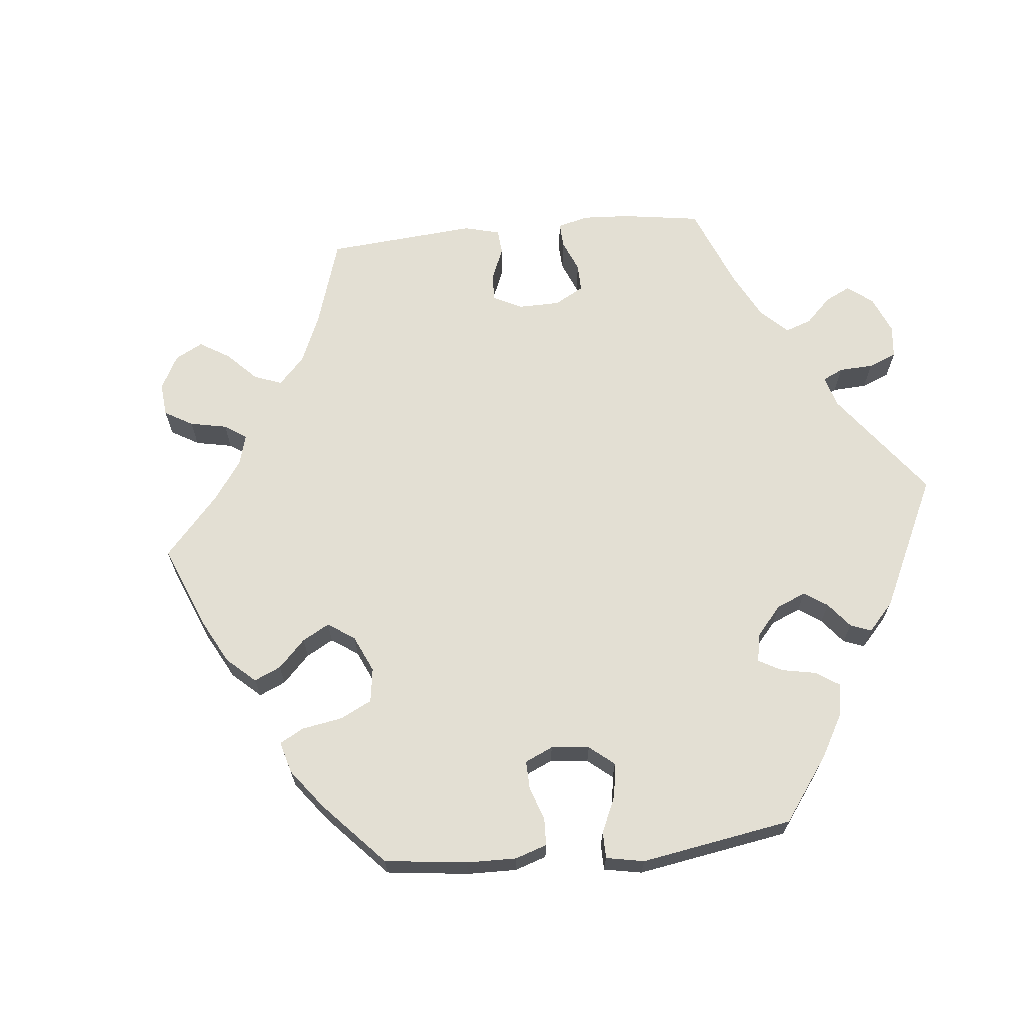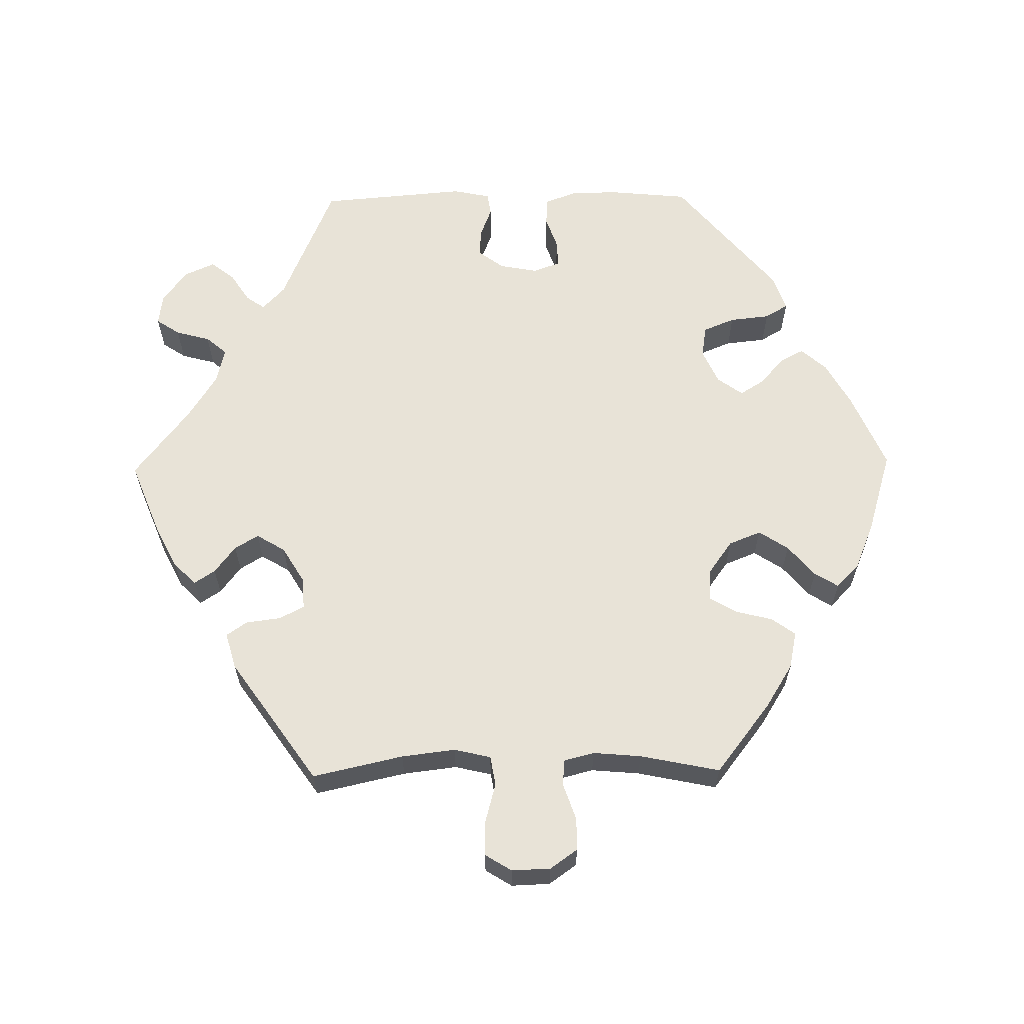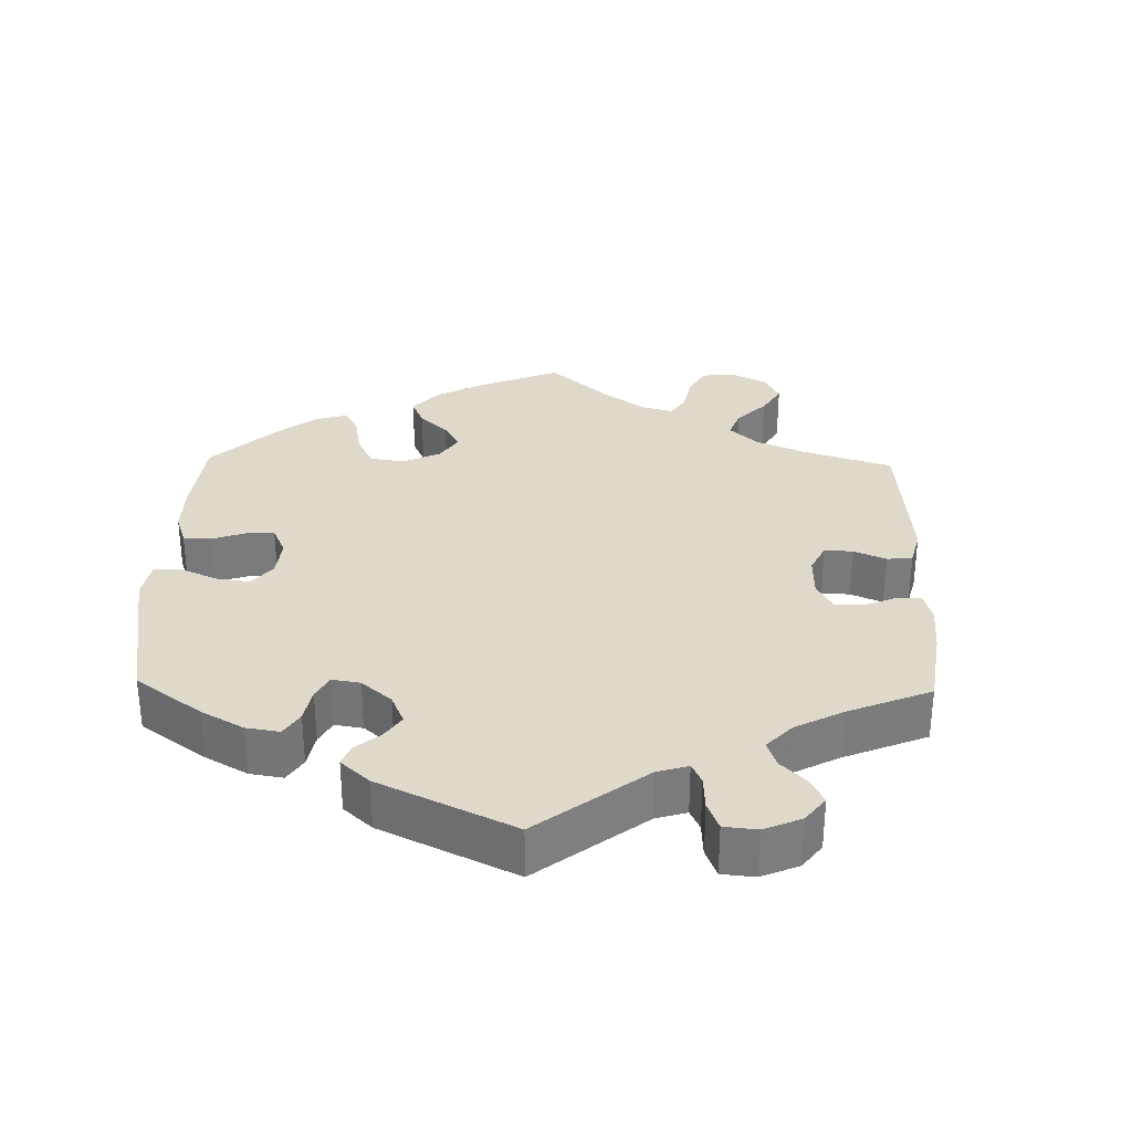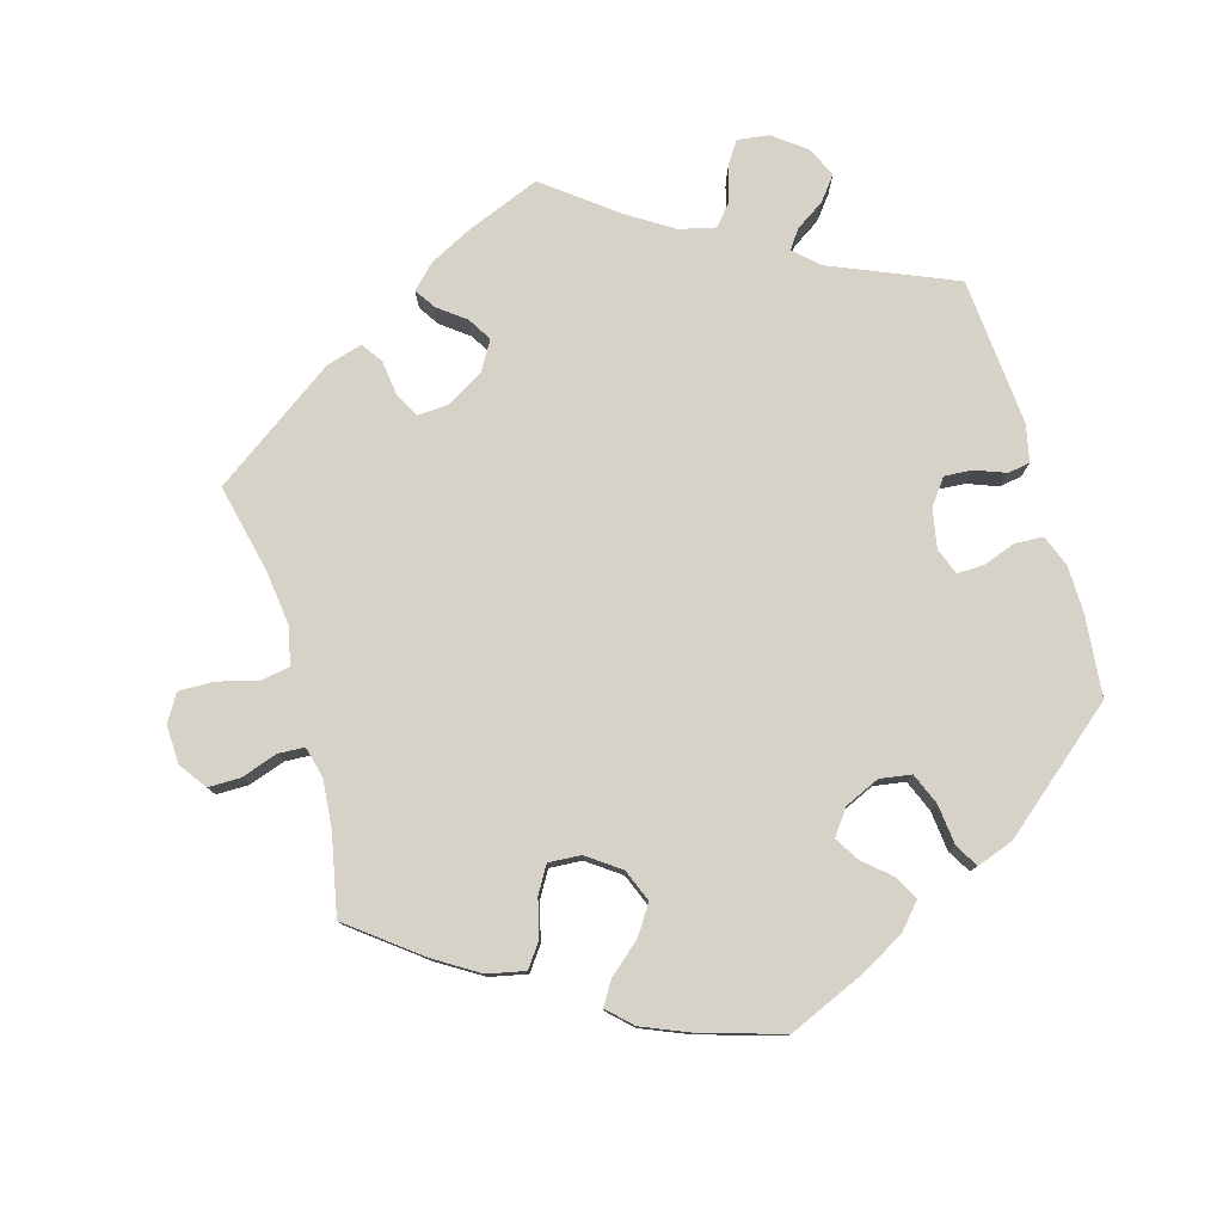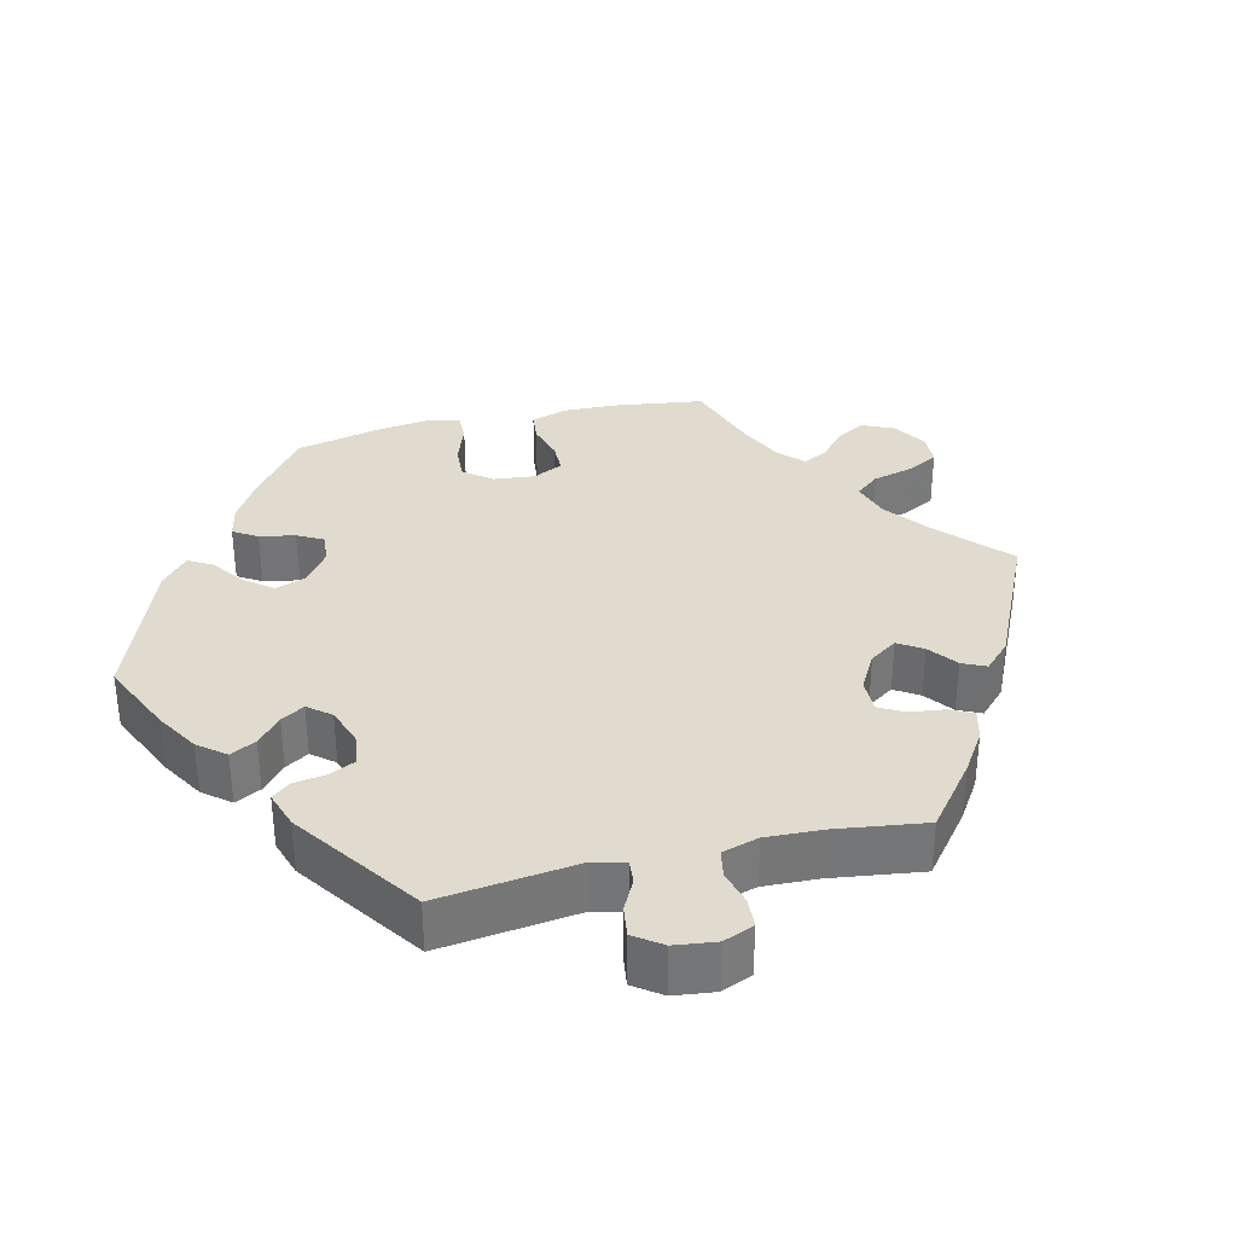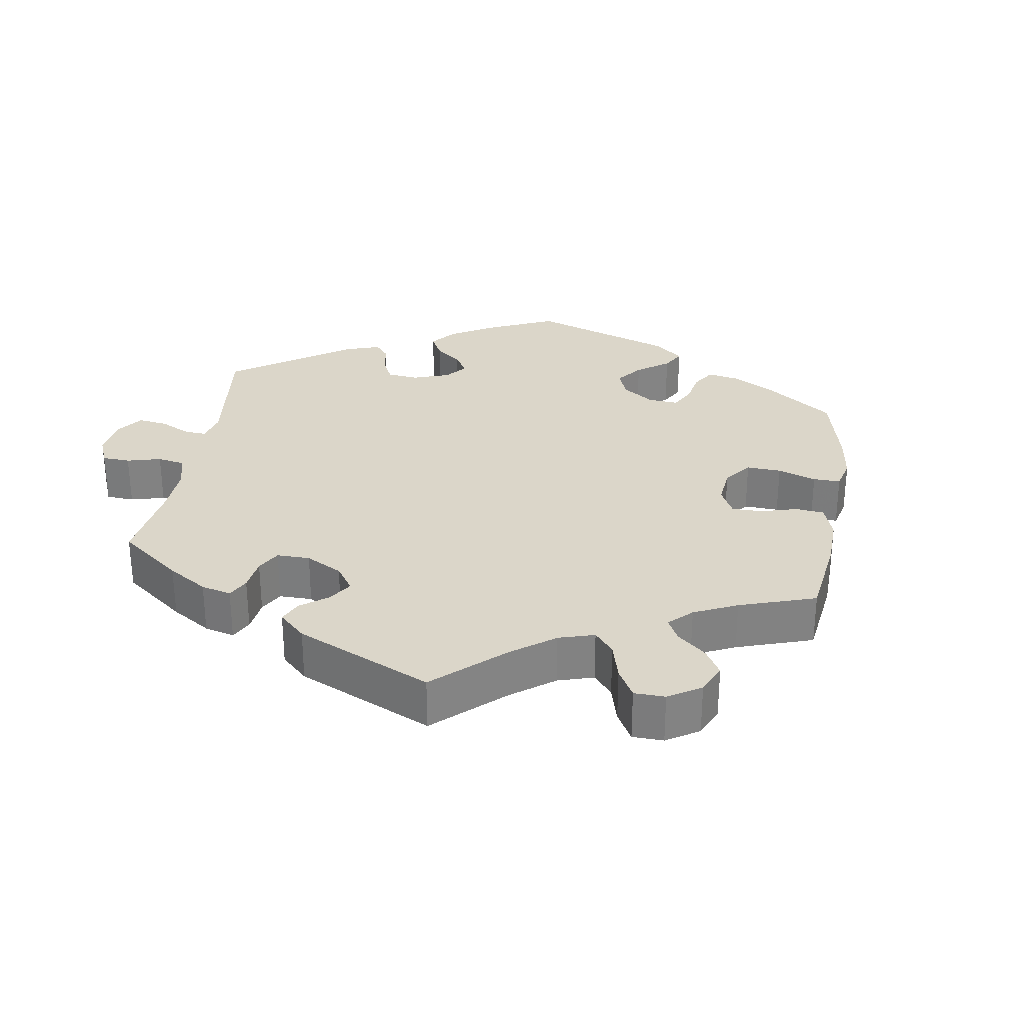
<metadata>
{"format":"obj","ext":"obj","renderer":"f3d","projection":"perspective","resolution":1024,"background":"white","views":[{"elev":66.9,"azim":-155.7,"up":"+Y"},{"elev":62.4,"azim":89.1,"up":"+Y"},{"elev":31.7,"azim":-58.6,"up":"+Y"},{"elev":78.5,"azim":163.9,"up":"+Y"},{"elev":33.6,"azim":-43.6,"up":"+Y"},{"elev":29.7,"azim":68.9,"up":"+Y"}]}
</metadata>
<code>
v -0.512 0.07 -0.177
v -0.511 0.07 -0.11
v -0.494 0.07 -0.066
v -0.455 0.07 -0.064
v -0.409 0.07 -0.08
v -0.372 0.07 -0.081
v -0.358 0.07 -0.044
v -0.368 0.07 0.01
v -0.395 0.07 0.046
v -0.434 0.07 0.043
v -0.476 0.07 0.027
v -0.507 0.07 0.032
v -0.518 0.07 0.084
v -0.501 0.07 0.289
v -0.328 0.07 0.362
v -0.295 0.07 0.393
v -0.313 0.07 0.419
v -0.353 0.07 0.445
v -0.379 0.07 0.478
v -0.36 0.07 0.52
v -0.315 0.07 0.554
v -0.271 0.07 0.56
v -0.249 0.07 0.527
v -0.236 0.07 0.479
v -0.211 0.07 0.45
v -0.161 0.07 0.462
v -0.098 0.07 0.502
v 0 0.07 0.578
v 0.103 0.07 0.537
v 0.162 0.07 0.507
v 0.193 0.07 0.476
v 0.174 0.07 0.447
v 0.136 0.07 0.418
v 0.116 0.07 0.385
v 0.14 0.07 0.345
v 0.19 0.07 0.315
v 0.235 0.07 0.312
v 0.253 0.07 0.347
v 0.259 0.07 0.395
v 0.279 0.07 0.424
v 0.329 0.07 0.41
v 0.501 0.07 0.29
v 0.473 0.07 0.164
v 0.464 0.07 0.089
v 0.476 0.07 0.038
v 0.517 0.07 0.031
v 0.572 0.07 0.046
v 0.621 0.07 0.047
v 0.644 0.07 0.01
v 0.642 0.07 -0.044
v 0.615 0.07 -0.082
v 0.57 0.07 -0.082
v 0.52 0.07 -0.065
v 0.483 0.07 -0.067
v 0.472 0.07 -0.11
v 0.478 0.07 -0.177
v 0.501 0.07 -0.288
v 0.403 0.07 -0.364
v 0.342 0.07 -0.402
v 0.29 0.07 -0.413
v 0.266 0.07 -0.38
v 0.253 0.07 -0.328
v 0.231 0.07 -0.291
v 0.186 0.07 -0.294
v 0.14 0.07 -0.327
v 0.122 0.07 -0.372
v 0.149 0.07 -0.413
v 0.193 0.07 -0.45
v 0.213 0.07 -0.483
v 0.18 0.07 -0.515
v 0.115 0.07 -0.542
v 0 0.07 -0.577
v -0.107 0.07 -0.531
v -0.168 0.07 -0.497
v -0.199 0.07 -0.462
v -0.181 0.07 -0.428
v -0.144 0.07 -0.396
v -0.123 0.07 -0.362
v -0.148 0.07 -0.327
v -0.197 0.07 -0.305
v -0.241 0.07 -0.312
v -0.259 0.07 -0.356
v -0.265 0.07 -0.412
v -0.284 0.07 -0.444
v -0.335 0.07 -0.426
v -0.501 0.07 -0.288
v -0.512 0 -0.177
v -0.511 0 -0.11
v -0.494 0 -0.066
v -0.455 0 -0.064
v -0.409 0 -0.08
v -0.372 0 -0.081
v -0.358 0 -0.044
v -0.368 0 0.01
v -0.395 0 0.046
v -0.434 0 0.043
v -0.476 0 0.027
v -0.507 0 0.032
v -0.518 0 0.084
v -0.501 0 0.289
v -0.328 0 0.362
v -0.295 0 0.393
v -0.313 0 0.419
v -0.353 0 0.445
v -0.379 0 0.478
v -0.36 0 0.52
v -0.315 0 0.554
v -0.271 0 0.56
v -0.249 0 0.527
v -0.236 0 0.479
v -0.211 0 0.45
v -0.161 0 0.462
v -0.098 0 0.502
v 0 0 0.578
v 0.103 0 0.537
v 0.162 0 0.507
v 0.193 0 0.476
v 0.174 0 0.447
v 0.136 0 0.418
v 0.116 0 0.385
v 0.14 0 0.345
v 0.19 0 0.315
v 0.235 0 0.312
v 0.253 0 0.347
v 0.259 0 0.395
v 0.279 0 0.424
v 0.329 0 0.41
v 0.501 0 0.29
v 0.473 0 0.164
v 0.464 0 0.089
v 0.476 0 0.038
v 0.517 0 0.031
v 0.572 0 0.046
v 0.621 0 0.047
v 0.644 0 0.01
v 0.642 0 -0.044
v 0.615 0 -0.082
v 0.57 0 -0.082
v 0.52 0 -0.065
v 0.483 0 -0.067
v 0.472 0 -0.11
v 0.478 0 -0.177
v 0.501 0 -0.288
v 0.403 0 -0.364
v 0.342 0 -0.402
v 0.29 0 -0.413
v 0.266 0 -0.38
v 0.253 0 -0.328
v 0.231 0 -0.291
v 0.186 0 -0.294
v 0.14 0 -0.327
v 0.122 0 -0.372
v 0.149 0 -0.413
v 0.193 0 -0.45
v 0.213 0 -0.483
v 0.18 0 -0.515
v 0.115 0 -0.542
v 0 0 -0.577
v -0.107 0 -0.531
v -0.168 0 -0.497
v -0.199 0 -0.462
v -0.181 0 -0.428
v -0.144 0 -0.396
v -0.123 0 -0.362
v -0.148 0 -0.327
v -0.197 0 -0.305
v -0.241 0 -0.312
v -0.259 0 -0.356
v -0.265 0 -0.412
v -0.284 0 -0.444
v -0.335 0 -0.426
v -0.501 0 -0.288
f 82 83 84 85
f 81 82 85 86
f 80 81 86 1
f 74 75 76 77
f 74 77 78
f 73 74 78
f 72 73 78
f 71 72 78
f 70 71 78 79
f 67 68 69 70
f 66 67 70 79
f 59 60 61 62
f 59 62 63
f 56 57 58 59
f 55 56 59 63
f 54 55 63 64
f 50 51 52 53
f 50 53 54
f 49 50 54
f 46 47 48 49
f 46 49 54
f 45 46 54 64
f 40 41 42 43
f 38 39 40 43
f 37 38 43 44
f 36 37 44 45
f 30 31 32 33
f 30 33 34
f 27 28 29 30
f 26 27 30 34
f 25 26 34 35
f 21 22 23 24
f 21 24 25
f 20 21 25
f 17 18 19 20
f 16 17 20 25
f 15 16 25 35
f 10 11 12 13
f 9 10 13 14
f 8 9 14 15
f 2 3 4 5
f 80 1 2 5
f 80 5 6
f 65 66 79 80
f 65 80 6 7
f 36 45 64 65
f 15 35 36 65
f 7 8 15 65
f 171 170 169 168
f 172 171 168 167
f 87 172 167 166
f 163 162 161 160
f 164 163 160
f 164 160 159
f 164 159 158
f 164 158 157
f 165 164 157 156
f 156 155 154 153
f 165 156 153 152
f 148 147 146 145
f 149 148 145
f 145 144 143 142
f 149 145 142 141
f 150 149 141 140
f 139 138 137 136
f 140 139 136
f 140 136 135
f 135 134 133 132
f 140 135 132
f 150 140 132 131
f 129 128 127 126
f 129 126 125 124
f 130 129 124 123
f 131 130 123 122
f 119 118 117 116
f 120 119 116
f 116 115 114 113
f 120 116 113 112
f 121 120 112 111
f 110 109 108 107
f 111 110 107
f 111 107 106
f 106 105 104 103
f 111 106 103 102
f 121 111 102 101
f 99 98 97 96
f 100 99 96 95
f 101 100 95 94
f 91 90 89 88
f 91 88 87 166
f 92 91 166
f 166 165 152 151
f 93 92 166 151
f 151 150 131 122
f 151 122 121 101
f 151 101 94 93
f 1 87 88 2
f 2 88 89 3
f 3 89 90 4
f 4 90 91 5
f 5 91 92 6
f 6 92 93 7
f 7 93 94 8
f 8 94 95 9
f 9 95 96 10
f 10 96 97 11
f 11 97 98 12
f 12 98 99 13
f 13 99 100 14
f 14 100 101 15
f 15 101 102 16
f 16 102 103 17
f 17 103 104 18
f 18 104 105 19
f 19 105 106 20
f 20 106 107 21
f 21 107 108 22
f 22 108 109 23
f 23 109 110 24
f 24 110 111 25
f 25 111 112 26
f 26 112 113 27
f 27 113 114 28
f 28 114 115 29
f 29 115 116 30
f 30 116 117 31
f 31 117 118 32
f 32 118 119 33
f 33 119 120 34
f 34 120 121 35
f 35 121 122 36
f 36 122 123 37
f 37 123 124 38
f 38 124 125 39
f 39 125 126 40
f 40 126 127 41
f 41 127 128 42
f 42 128 129 43
f 43 129 130 44
f 44 130 131 45
f 45 131 132 46
f 46 132 133 47
f 47 133 134 48
f 48 134 135 49
f 49 135 136 50
f 50 136 137 51
f 51 137 138 52
f 52 138 139 53
f 53 139 140 54
f 54 140 141 55
f 55 141 142 56
f 56 142 143 57
f 57 143 144 58
f 58 144 145 59
f 59 145 146 60
f 60 146 147 61
f 61 147 148 62
f 62 148 149 63
f 63 149 150 64
f 64 150 151 65
f 65 151 152 66
f 66 152 153 67
f 67 153 154 68
f 68 154 155 69
f 69 155 156 70
f 70 156 157 71
f 71 157 158 72
f 72 158 159 73
f 73 159 160 74
f 74 160 161 75
f 75 161 162 76
f 76 162 163 77
f 77 163 164 78
f 78 164 165 79
f 79 165 166 80
f 80 166 167 81
f 81 167 168 82
f 82 168 169 83
f 83 169 170 84
f 84 170 171 85
f 85 171 172 86
f 86 172 87 1

</code>
